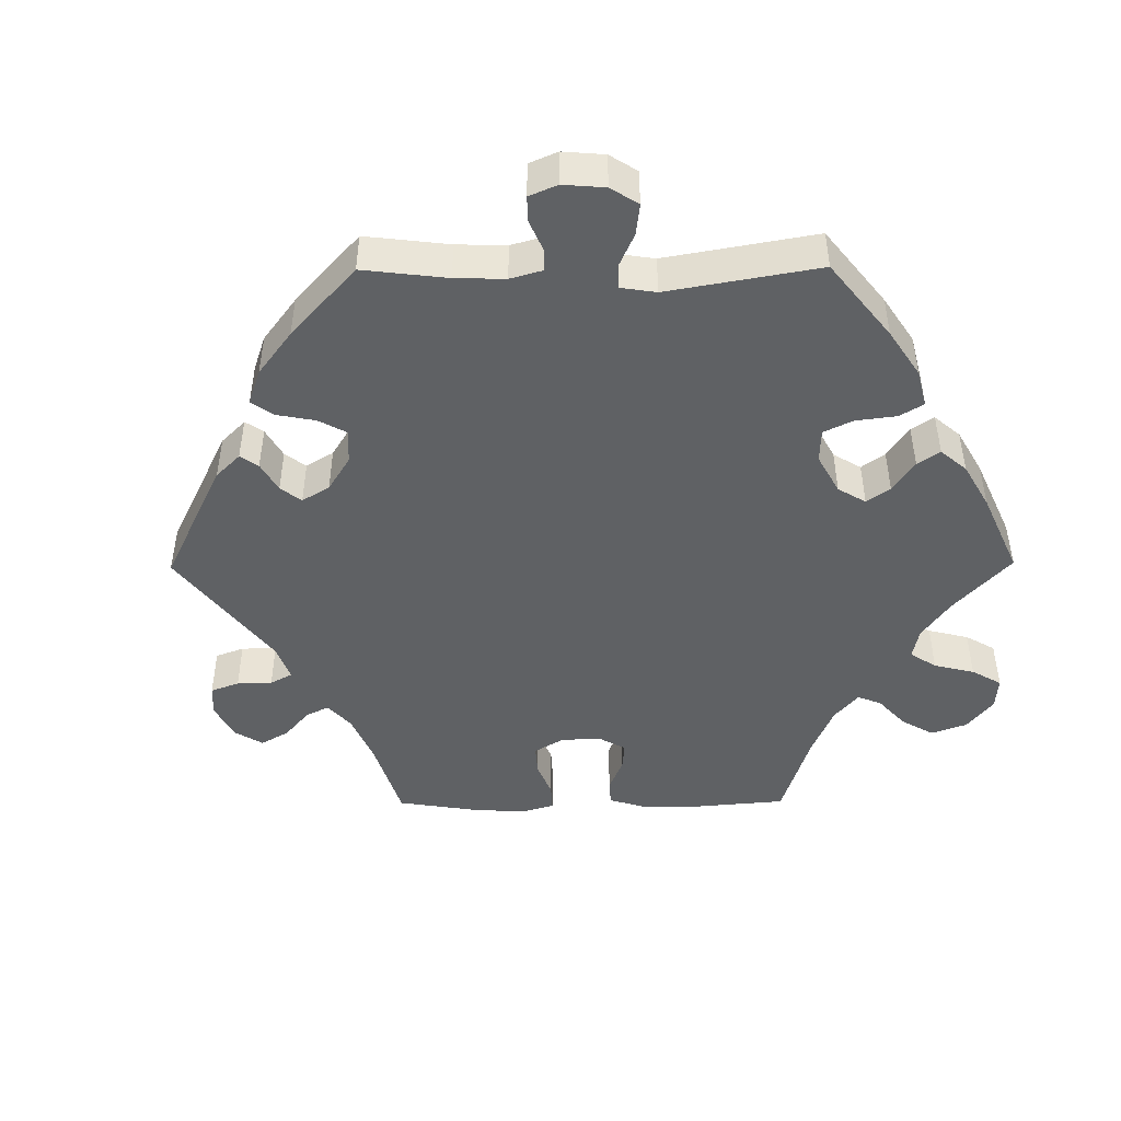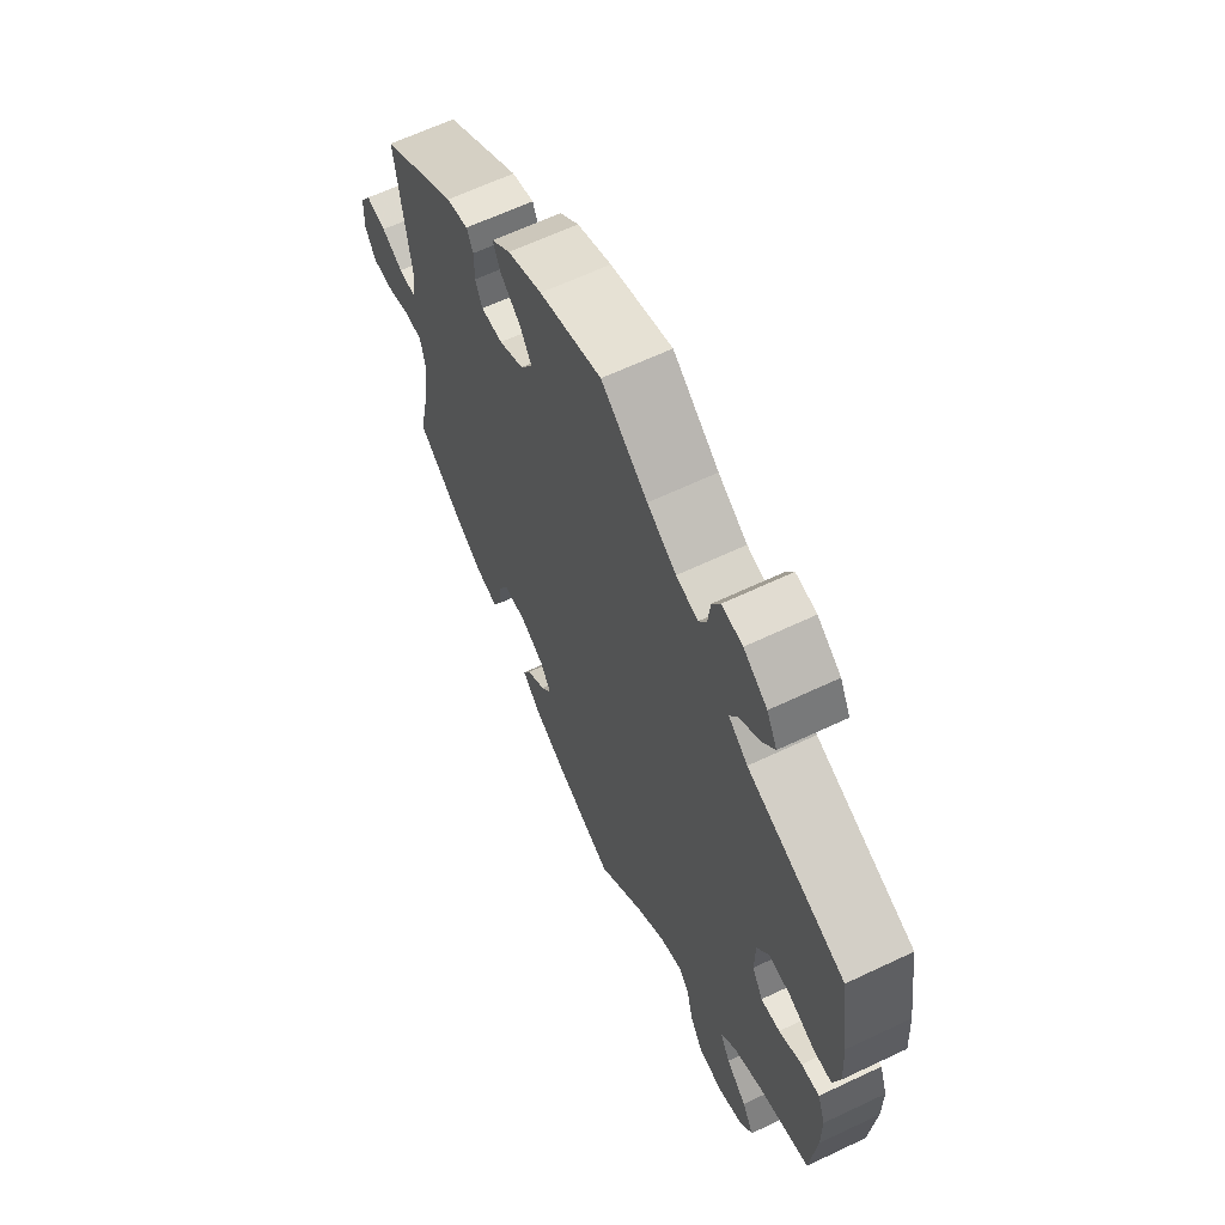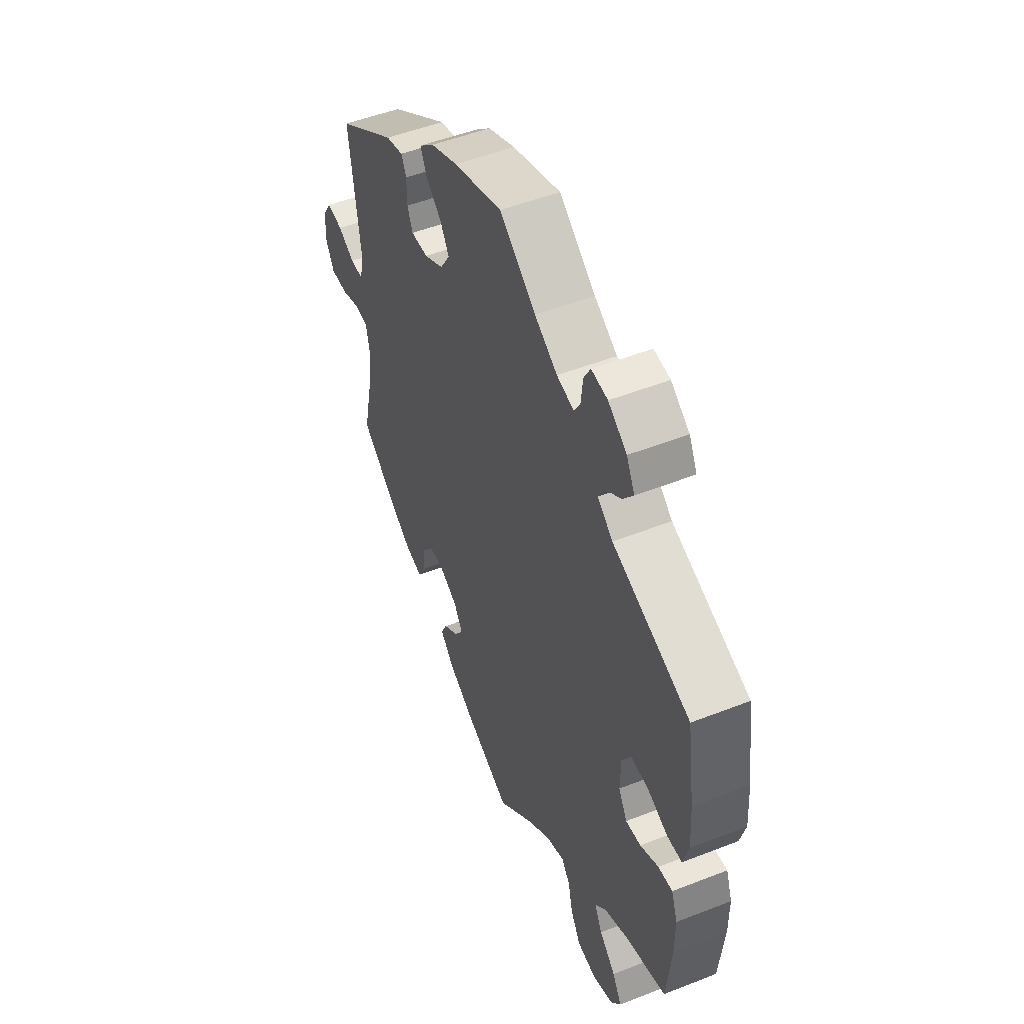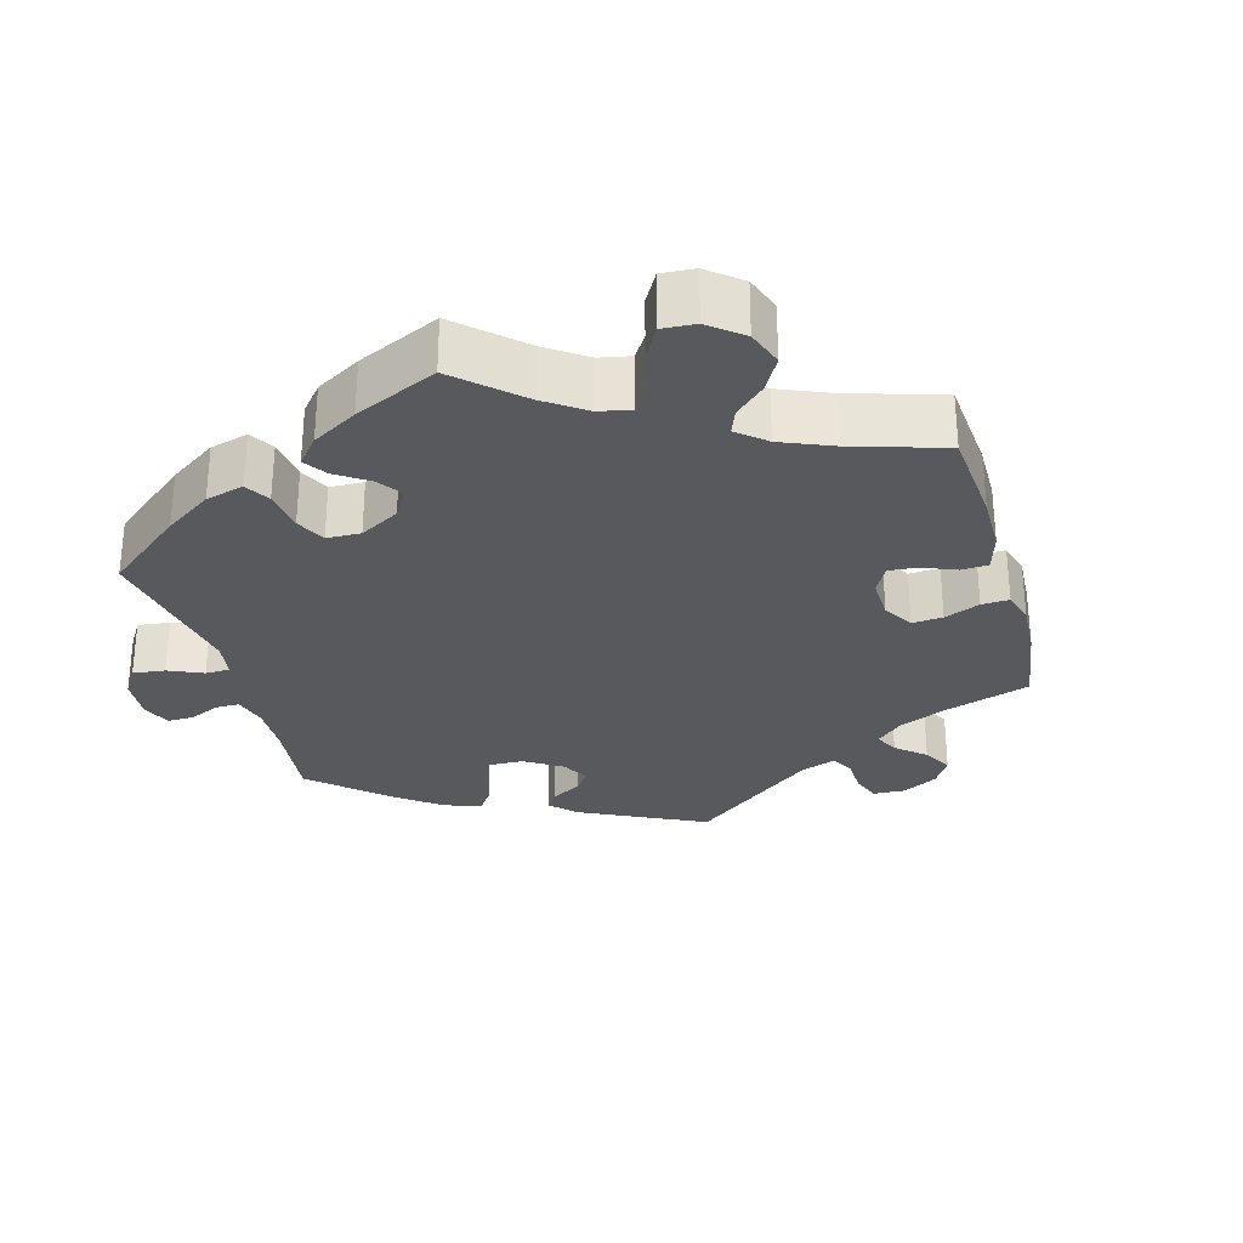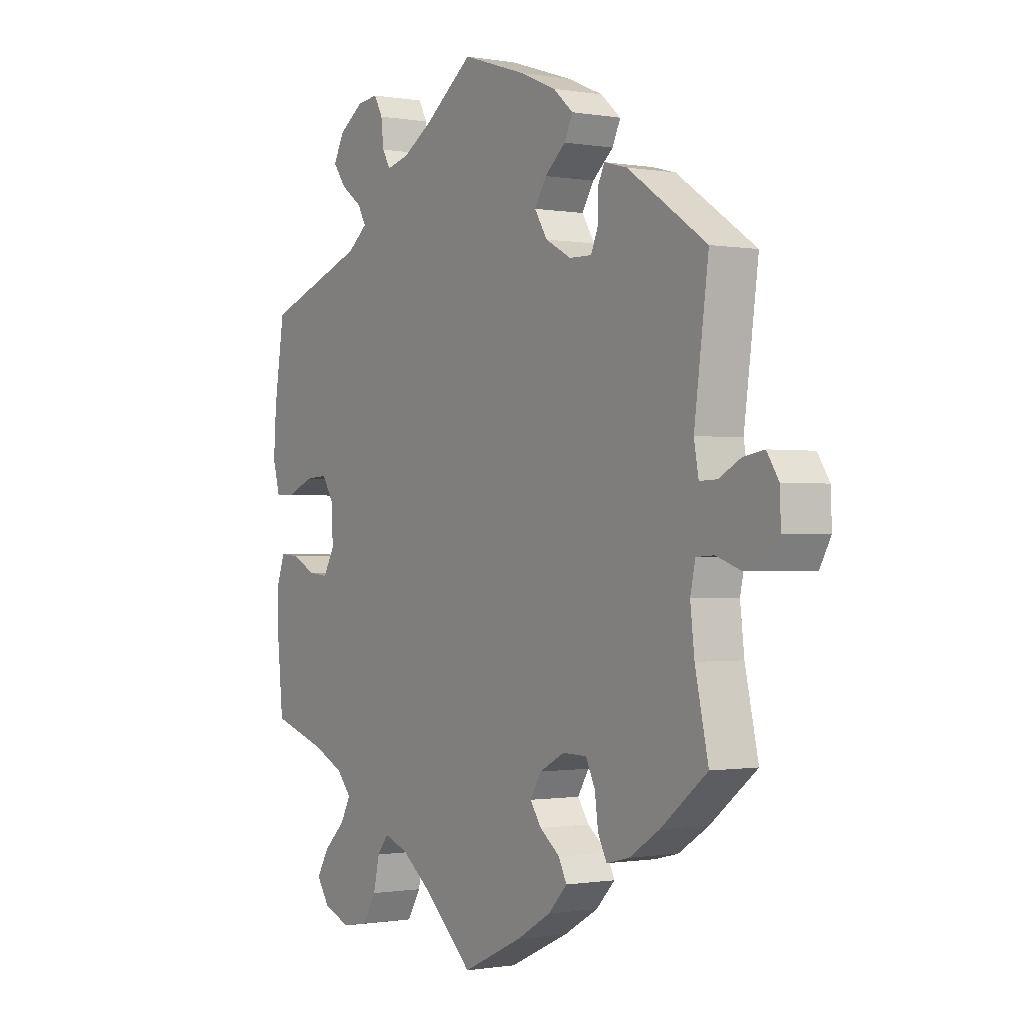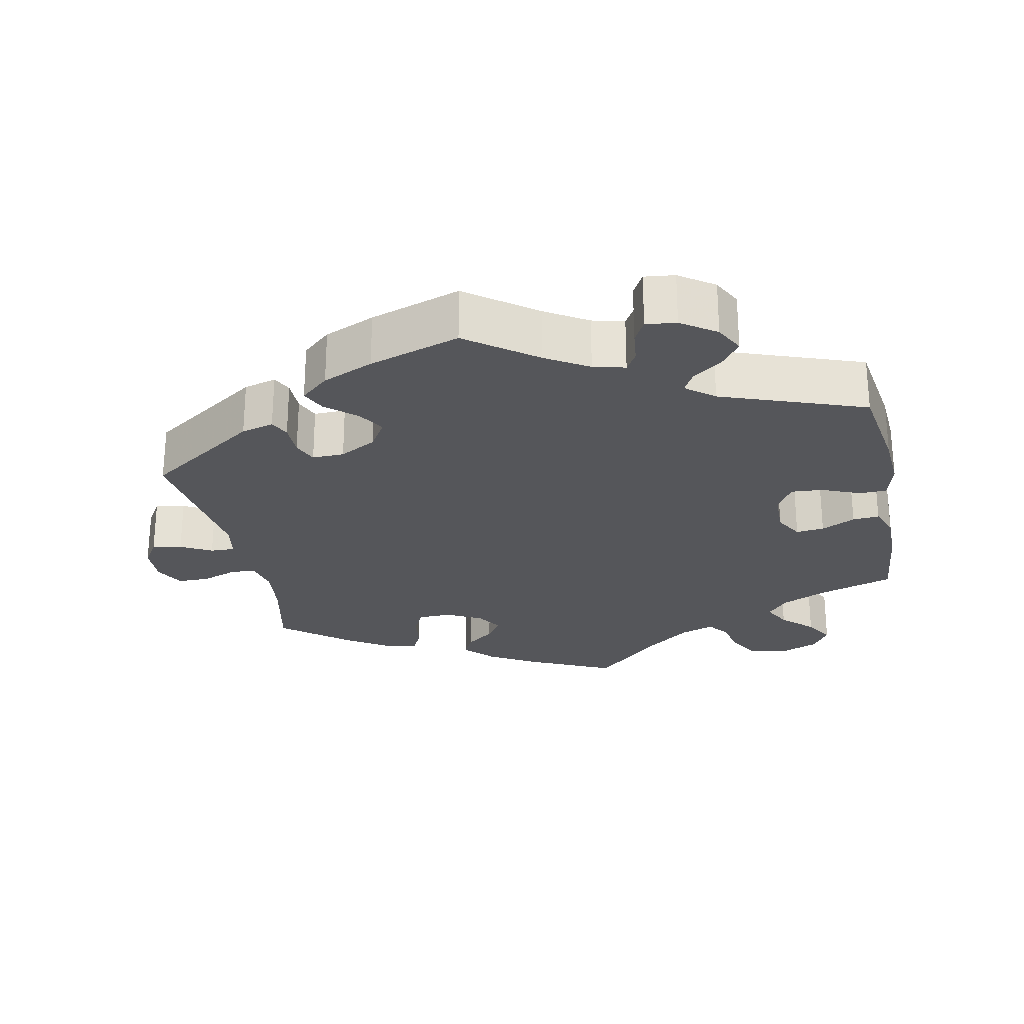
<metadata>
{"format":"obj","ext":"obj","renderer":"f3d","projection":"perspective","resolution":1024,"background":"white","views":[{"elev":-46.4,"azim":30.4,"up":"+Y"},{"elev":63.6,"azim":64.4,"up":"+Z"},{"elev":50.6,"azim":66.8,"up":"+Z"},{"elev":-29.4,"azim":135.7,"up":"+Y"},{"elev":-0.8,"azim":-123.0,"up":"+Z"},{"elev":-25.9,"azim":11.6,"up":"+Y"}]}
</metadata>
<code>
v -0.118 0.07 -0.523
v -0.185 0.07 -0.484
v -0.222 0.07 -0.445
v -0.206 0.07 -0.413
v -0.167 0.07 -0.383
v -0.145 0.07 -0.351
v -0.167 0.07 -0.315
v -0.216 0.07 -0.289
v -0.263 0.07 -0.29
v -0.281 0.07 -0.327
v -0.288 0.07 -0.378
v -0.305 0.07 -0.411
v -0.35 0.07 -0.4
v -0.409 0.07 -0.362
v -0.5 0.07 -0.289
v -0.474 0.07 -0.171
v -0.466 0.07 -0.101
v -0.476 0.07 -0.055
v -0.511 0.07 -0.053
v -0.559 0.07 -0.07
v -0.603 0.07 -0.07
v -0.625 0.07 -0.03
v -0.623 0.07 0.024
v -0.6 0.07 0.06
v -0.559 0.07 0.053
v -0.516 0.07 0.03
v -0.482 0.07 0.029
v -0.473 0.07 0.079
v -0.501 0.07 0.288
v -0.346 0.07 0.393
v -0.301 0.07 0.405
v -0.288 0.07 0.378
v -0.288 0.07 0.332
v -0.274 0.07 0.299
v -0.23 0.07 0.3
v -0.18 0.07 0.327
v -0.155 0.07 0.367
v -0.178 0.07 0.404
v -0.219 0.07 0.439
v -0.235 0.07 0.473
v -0.196 0.07 0.507
v -0.126 0.07 0.537
v 0 0.07 0.578
v 0.094 0.07 0.508
v 0.153 0.07 0.472
v 0.197 0.07 0.461
v 0.213 0.07 0.488
v 0.218 0.07 0.533
v 0.235 0.07 0.564
v 0.277 0.07 0.559
v 0.325 0.07 0.526
v 0.346 0.07 0.486
v 0.32 0.07 0.451
v 0.279 0.07 0.421
v 0.263 0.07 0.392
v 0.302 0.07 0.361
v 0.501 0.07 0.289
v 0.521 0.07 0.158
v 0.526 0.07 0.082
v 0.512 0.07 0.031
v 0.474 0.07 0.03
v 0.421 0.07 0.052
v 0.377 0.07 0.055
v 0.353 0.07 0.016
v 0.352 0.07 -0.045
v 0.374 0.07 -0.084
v 0.413 0.07 -0.08
v 0.46 0.07 -0.057
v 0.497 0.07 -0.054
v 0.513 0.07 -0.098
v 0.513 0.07 -0.168
v 0.501 0.07 -0.289
v 0.394 0.07 -0.323
v 0.334 0.07 -0.351
v 0.305 0.07 -0.384
v 0.325 0.07 -0.422
v 0.367 0.07 -0.462
v 0.391 0.07 -0.503
v 0.366 0.07 -0.54
v 0.313 0.07 -0.561
v 0.262 0.07 -0.552
v 0.236 0.07 -0.508
v 0.224 0.07 -0.455
v 0.202 0.07 -0.427
v 0.155 0.07 -0.444
v 0.095 0.07 -0.49
v 0 0.07 -0.578
v -0.118 0 -0.523
v -0.185 0 -0.484
v -0.222 0 -0.445
v -0.206 0 -0.413
v -0.167 0 -0.383
v -0.145 0 -0.351
v -0.167 0 -0.315
v -0.216 0 -0.289
v -0.263 0 -0.29
v -0.281 0 -0.327
v -0.288 0 -0.378
v -0.305 0 -0.411
v -0.35 0 -0.4
v -0.409 0 -0.362
v -0.5 0 -0.289
v -0.474 0 -0.171
v -0.466 0 -0.101
v -0.476 0 -0.055
v -0.511 0 -0.053
v -0.559 0 -0.07
v -0.603 0 -0.07
v -0.625 0 -0.03
v -0.623 0 0.024
v -0.6 0 0.06
v -0.559 0 0.053
v -0.516 0 0.03
v -0.482 0 0.029
v -0.473 0 0.079
v -0.501 0 0.288
v -0.346 0 0.393
v -0.301 0 0.405
v -0.288 0 0.378
v -0.288 0 0.332
v -0.274 0 0.299
v -0.23 0 0.3
v -0.18 0 0.327
v -0.155 0 0.367
v -0.178 0 0.404
v -0.219 0 0.439
v -0.235 0 0.473
v -0.196 0 0.507
v -0.126 0 0.537
v 0 0 0.578
v 0.094 0 0.508
v 0.153 0 0.472
v 0.197 0 0.461
v 0.213 0 0.488
v 0.218 0 0.533
v 0.235 0 0.564
v 0.277 0 0.559
v 0.325 0 0.526
v 0.346 0 0.486
v 0.32 0 0.451
v 0.279 0 0.421
v 0.263 0 0.392
v 0.302 0 0.361
v 0.501 0 0.289
v 0.521 0 0.158
v 0.526 0 0.082
v 0.512 0 0.031
v 0.474 0 0.03
v 0.421 0 0.052
v 0.377 0 0.055
v 0.353 0 0.016
v 0.352 0 -0.045
v 0.374 0 -0.084
v 0.413 0 -0.08
v 0.46 0 -0.057
v 0.497 0 -0.054
v 0.513 0 -0.098
v 0.513 0 -0.168
v 0.501 0 -0.289
v 0.394 0 -0.323
v 0.334 0 -0.351
v 0.305 0 -0.384
v 0.325 0 -0.422
v 0.367 0 -0.462
v 0.391 0 -0.503
v 0.366 0 -0.54
v 0.313 0 -0.561
v 0.262 0 -0.552
v 0.236 0 -0.508
v 0.224 0 -0.455
v 0.202 0 -0.427
v 0.155 0 -0.444
v 0.095 0 -0.49
v 0 0 -0.578
f 86 87 1 2
f 85 86 2 3
f 84 85 3 4
f 80 81 82 83
f 80 83 84
f 79 80 84
f 76 77 78 79
f 75 76 79 84
f 74 75 84 4
f 70 71 72 73
f 67 68 69 70
f 66 67 70 73
f 65 66 73 74
f 59 60 61 62
f 59 62 63
f 56 57 58 59
f 55 56 59 63
f 51 52 53 54
f 51 54 55
f 50 51 55
f 47 48 49 50
f 46 47 50 55
f 45 46 55 63
f 41 42 43 44
f 38 39 40 41
f 37 38 41 44
f 36 37 44 45
f 30 31 32 33
f 28 29 30 33
f 27 28 33 34
f 23 24 25 26
f 23 26 27
f 22 23 27
f 19 20 21 22
f 18 19 22 27
f 17 18 27 34
f 13 14 15 16
f 10 11 12 13
f 9 10 13 16
f 8 9 16 17
f 65 74 4 5
f 64 65 5 6
f 63 64 6 7
f 35 36 45 63
f 17 34 35 63
f 7 8 17 63
f 89 88 174 173
f 90 89 173 172
f 91 90 172 171
f 170 169 168 167
f 171 170 167
f 171 167 166
f 166 165 164 163
f 171 166 163 162
f 91 171 162 161
f 160 159 158 157
f 157 156 155 154
f 160 157 154 153
f 161 160 153 152
f 149 148 147 146
f 150 149 146
f 146 145 144 143
f 150 146 143 142
f 141 140 139 138
f 142 141 138
f 142 138 137
f 137 136 135 134
f 142 137 134 133
f 150 142 133 132
f 131 130 129 128
f 128 127 126 125
f 131 128 125 124
f 132 131 124 123
f 120 119 118 117
f 120 117 116 115
f 121 120 115 114
f 113 112 111 110
f 114 113 110
f 114 110 109
f 109 108 107 106
f 114 109 106 105
f 121 114 105 104
f 103 102 101 100
f 100 99 98 97
f 103 100 97 96
f 104 103 96 95
f 92 91 161 152
f 93 92 152 151
f 94 93 151 150
f 150 132 123 122
f 150 122 121 104
f 150 104 95 94
f 1 88 89 2
f 2 89 90 3
f 3 90 91 4
f 4 91 92 5
f 5 92 93 6
f 6 93 94 7
f 7 94 95 8
f 8 95 96 9
f 9 96 97 10
f 10 97 98 11
f 11 98 99 12
f 12 99 100 13
f 13 100 101 14
f 14 101 102 15
f 15 102 103 16
f 16 103 104 17
f 17 104 105 18
f 18 105 106 19
f 19 106 107 20
f 20 107 108 21
f 21 108 109 22
f 22 109 110 23
f 23 110 111 24
f 24 111 112 25
f 25 112 113 26
f 26 113 114 27
f 27 114 115 28
f 28 115 116 29
f 29 116 117 30
f 30 117 118 31
f 31 118 119 32
f 32 119 120 33
f 33 120 121 34
f 34 121 122 35
f 35 122 123 36
f 36 123 124 37
f 37 124 125 38
f 38 125 126 39
f 39 126 127 40
f 40 127 128 41
f 41 128 129 42
f 42 129 130 43
f 43 130 131 44
f 44 131 132 45
f 45 132 133 46
f 46 133 134 47
f 47 134 135 48
f 48 135 136 49
f 49 136 137 50
f 50 137 138 51
f 51 138 139 52
f 52 139 140 53
f 53 140 141 54
f 54 141 142 55
f 55 142 143 56
f 56 143 144 57
f 57 144 145 58
f 58 145 146 59
f 59 146 147 60
f 60 147 148 61
f 61 148 149 62
f 62 149 150 63
f 63 150 151 64
f 64 151 152 65
f 65 152 153 66
f 66 153 154 67
f 67 154 155 68
f 68 155 156 69
f 69 156 157 70
f 70 157 158 71
f 71 158 159 72
f 72 159 160 73
f 73 160 161 74
f 74 161 162 75
f 75 162 163 76
f 76 163 164 77
f 77 164 165 78
f 78 165 166 79
f 79 166 167 80
f 80 167 168 81
f 81 168 169 82
f 82 169 170 83
f 83 170 171 84
f 84 171 172 85
f 85 172 173 86
f 86 173 174 87
f 87 174 88 1

</code>
